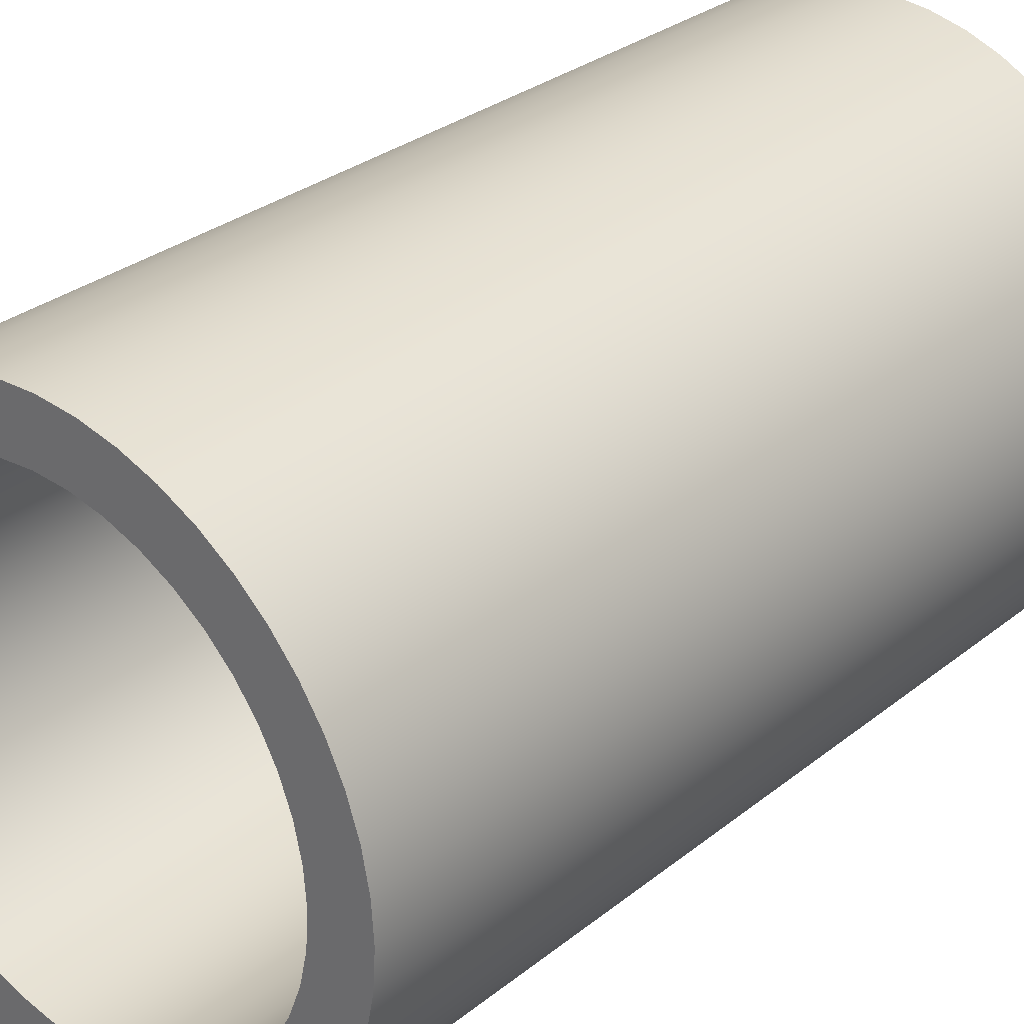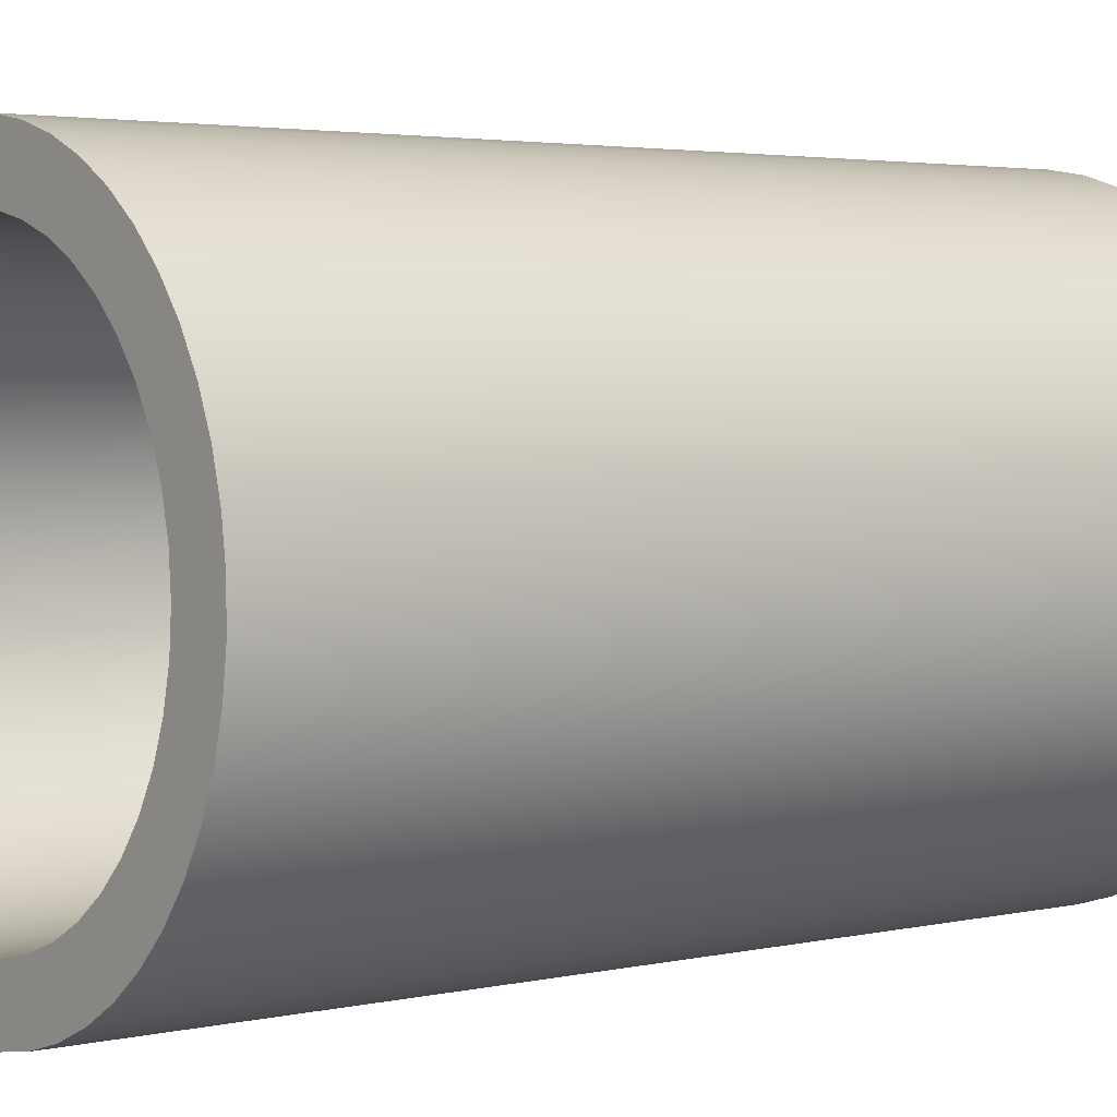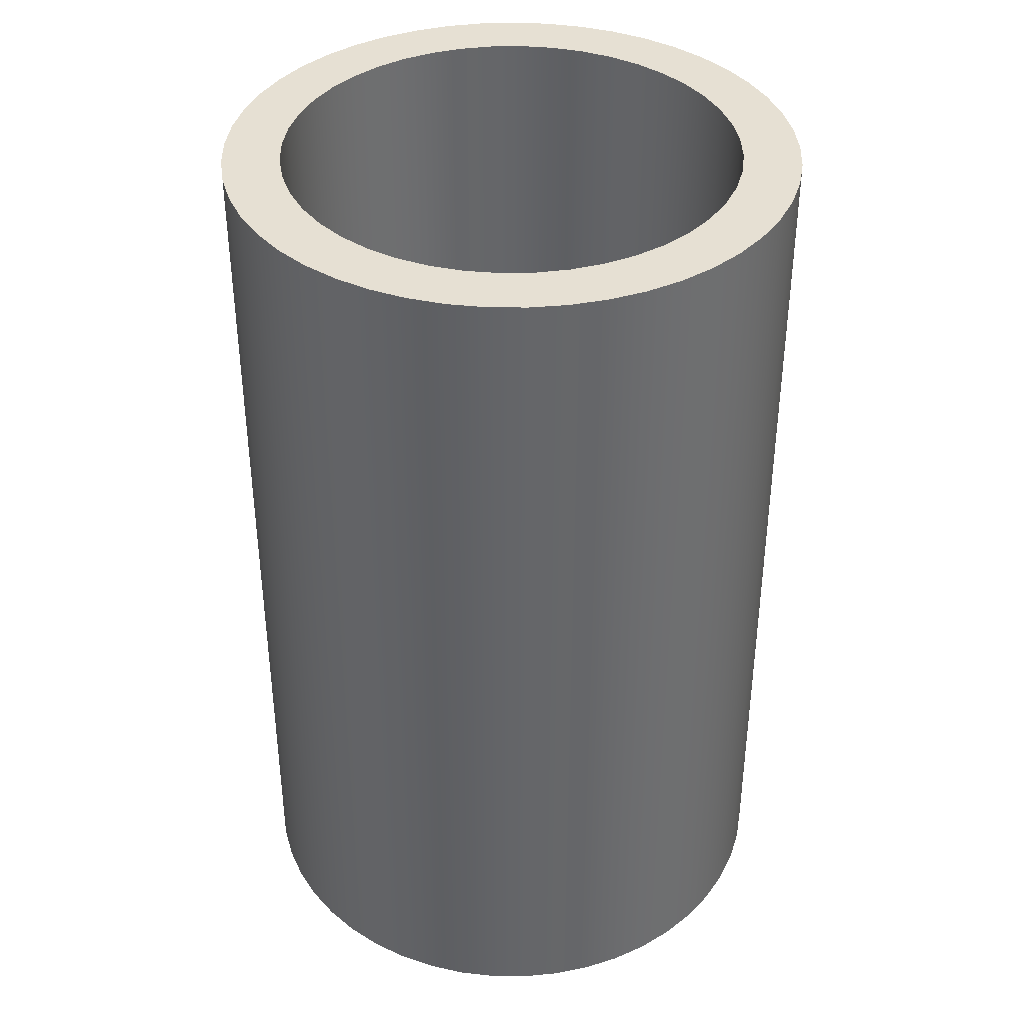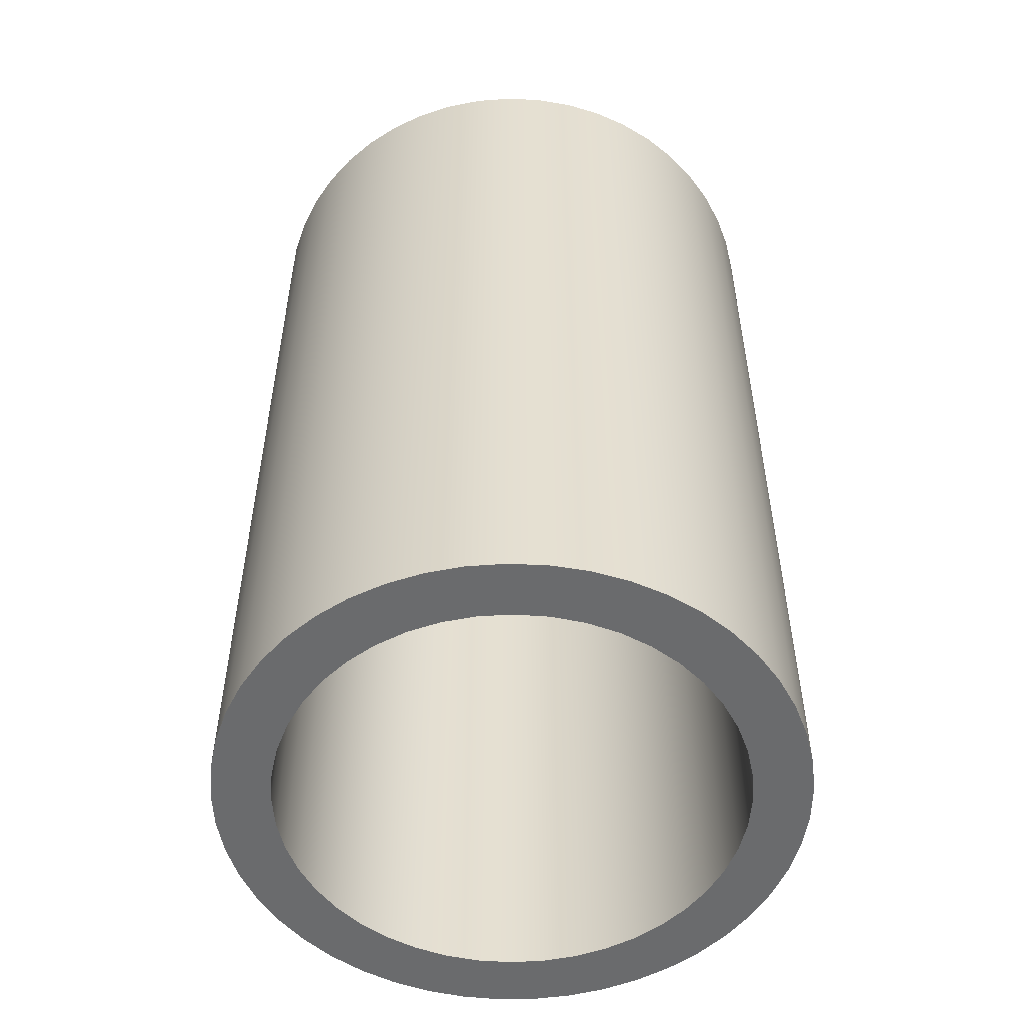
<metadata>
{"format":"obj","ext":"obj","renderer":"f3d","projection":"perspective","resolution":1024,"background":"white","views":[{"elev":29.9,"azim":-139.1,"up":"+Z"},{"elev":3.1,"azim":51.6,"up":"+Z"},{"elev":38.5,"azim":-144.4,"up":"+Y"},{"elev":-53.2,"azim":65.1,"up":"+Y"}]}
</metadata>
<code>
v -0.6 2.4 7.348e-17
v -0.5939 2.4 0.08539
v -0.5757 2.4 0.169
v -0.5458 2.4 0.2492
v -0.5048 2.4 0.3244
v -0.4534 2.4 0.3929
v -0.3929 2.4 0.4534
v -0.3244 2.4 0.5048
v -0.2492 2.4 0.5458
v -0.169 2.4 0.5757
v -0.08539 2.4 0.5939
v 3.674e-17 2.4 0.6
v 0.08539 2.4 0.5939
v 0.169 2.4 0.5757
v 0.2492 2.4 0.5458
v 0.3244 2.4 0.5048
v 0.3929 2.4 0.4534
v 0.4534 2.4 0.3929
v 0.5048 2.4 0.3244
v 0.5458 2.4 0.2492
v 0.5757 2.4 0.169
v 0.5939 2.4 0.08539
v 0.6 2.4 0
v 0.5939 2.4 -0.08539
v 0.5757 2.4 -0.169
v 0.5458 2.4 -0.2492
v 0.5048 2.4 -0.3244
v 0.4534 2.4 -0.3929
v 0.3929 2.4 -0.4534
v 0.3244 2.4 -0.5048
v 0.2492 2.4 -0.5458
v 0.169 2.4 -0.5757
v 0.08539 2.4 -0.5939
v 3.674e-17 2.4 -0.6
v -0.08539 2.4 -0.5939
v -0.169 2.4 -0.5757
v -0.2492 2.4 -0.5458
v -0.3244 2.4 -0.5048
v -0.3929 2.4 -0.4534
v -0.4534 2.4 -0.3929
v -0.5048 2.4 -0.3244
v -0.5458 2.4 -0.2492
v -0.5757 2.4 -0.169
v -0.5939 2.4 -0.08539
v -0.6 0 7.348e-17
v -0.5939 0 -0.08539
v -0.5757 0 -0.169
v -0.5458 0 -0.2492
v -0.5048 0 -0.3244
v -0.4534 0 -0.3929
v -0.3929 0 -0.4534
v -0.3244 0 -0.5048
v -0.2492 0 -0.5458
v -0.169 0 -0.5757
v -0.08539 0 -0.5939
v 3.674e-17 0 -0.6
v 0.08539 0 -0.5939
v 0.169 0 -0.5757
v 0.2492 0 -0.5458
v 0.3244 0 -0.5048
v 0.3929 0 -0.4534
v 0.4534 0 -0.3929
v 0.5048 0 -0.3244
v 0.5458 0 -0.2492
v 0.5757 0 -0.169
v 0.5939 0 -0.08539
v 0.6 0 0
v 0.5939 0 0.08539
v 0.5757 0 0.169
v 0.5458 0 0.2492
v 0.5048 0 0.3244
v 0.4534 0 0.3929
v 0.3929 0 0.4534
v 0.3244 0 0.5048
v 0.2492 0 0.5458
v 0.169 0 0.5757
v 0.08539 0 0.5939
v 3.674e-17 0 0.6
v -0.08539 0 0.5939
v -0.169 0 0.5757
v -0.2492 0 0.5458
v -0.3244 0 0.5048
v -0.3929 0 0.4534
v -0.4534 0 0.3929
v -0.5048 0 0.3244
v -0.5458 0 0.2492
v -0.5757 0 0.169
v -0.5939 0 0.08539
v -0.6 2.4 7.348e-17
v -0.6 0 7.348e-17
v -0.75 2.4 9.185e-17
v -0.7438 2.4 -0.09591
v -0.7255 2.4 -0.1902
v -0.6952 2.4 -0.2815
v -0.6535 2.4 -0.368
v -0.6011 2.4 -0.4486
v -0.5388 2.4 -0.5218
v -0.4676 2.4 -0.5864
v -0.3888 2.4 -0.6414
v -0.3036 2.4 -0.6858
v -0.2134 2.4 -0.719
v -0.1197 2.4 -0.7404
v -0.02404 2.4 -0.7496
v 0.07202 2.4 -0.7465
v 0.1669 2.4 -0.7312
v 0.259 2.4 -0.7039
v 0.3469 2.4 -0.6649
v 0.4291 2.4 -0.6151
v 0.5042 2.4 -0.5552
v 0.5711 2.4 -0.4862
v 0.6286 2.4 -0.4092
v 0.6757 2.4 -0.3254
v 0.7118 2.4 -0.2363
v 0.7362 2.4 -0.1434
v 0.7485 2.4 -0.04805
v 0.7485 2.4 0.04805
v 0.7362 2.4 0.1434
v 0.7118 2.4 0.2363
v 0.6757 2.4 0.3254
v 0.6286 2.4 0.4092
v 0.5711 2.4 0.4862
v 0.5042 2.4 0.5552
v 0.4291 2.4 0.6151
v 0.3469 2.4 0.6649
v 0.259 2.4 0.7039
v 0.1669 2.4 0.7312
v 0.07202 2.4 0.7465
v -0.02404 2.4 0.7496
v -0.1197 2.4 0.7404
v -0.2134 2.4 0.719
v -0.3036 2.4 0.6858
v -0.3888 2.4 0.6414
v -0.4676 2.4 0.5864
v -0.5388 2.4 0.5218
v -0.6011 2.4 0.4486
v -0.6535 2.4 0.368
v -0.6952 2.4 0.2815
v -0.7255 2.4 0.1902
v -0.7438 2.4 0.09591
v -0.75 0 9.185e-17
v -0.7438 0 0.09591
v -0.7255 0 0.1902
v -0.6952 0 0.2815
v -0.6535 0 0.368
v -0.6011 0 0.4486
v -0.5388 0 0.5218
v -0.4676 0 0.5864
v -0.3888 0 0.6414
v -0.3036 0 0.6858
v -0.2134 0 0.719
v -0.1197 0 0.7404
v -0.02404 0 0.7496
v 0.07202 0 0.7465
v 0.1669 0 0.7312
v 0.259 0 0.7039
v 0.3469 0 0.6649
v 0.4291 0 0.6151
v 0.5042 0 0.5552
v 0.5711 0 0.4862
v 0.6286 0 0.4092
v 0.6757 0 0.3254
v 0.7118 0 0.2363
v 0.7362 0 0.1434
v 0.7485 0 0.04805
v 0.7485 0 -0.04805
v 0.7362 0 -0.1434
v 0.7118 0 -0.2363
v 0.6757 0 -0.3254
v 0.6286 0 -0.4092
v 0.5711 0 -0.4862
v 0.5042 0 -0.5552
v 0.4291 0 -0.6151
v 0.3469 0 -0.6649
v 0.259 0 -0.7039
v 0.1669 0 -0.7312
v 0.07202 0 -0.7465
v -0.02404 0 -0.7496
v -0.1197 0 -0.7404
v -0.2134 0 -0.719
v -0.3036 0 -0.6858
v -0.3888 0 -0.6414
v -0.4676 0 -0.5864
v -0.5388 0 -0.5218
v -0.6011 0 -0.4486
v -0.6535 0 -0.368
v -0.6952 0 -0.2815
v -0.7255 0 -0.1902
v -0.7438 0 -0.09591
v -0.75 0 9.185e-17
v -0.75 2.4 9.185e-17
v -0.6 2.4 7.348e-17
v -0.5939 2.4 -0.08539
v -0.5757 2.4 -0.169
v -0.5458 2.4 -0.2492
v -0.5048 2.4 -0.3244
v -0.4534 2.4 -0.3929
v -0.3929 2.4 -0.4534
v -0.3244 2.4 -0.5048
v -0.2492 2.4 -0.5458
v -0.169 2.4 -0.5757
v -0.08539 2.4 -0.5939
v 3.674e-17 2.4 -0.6
v 0.08539 2.4 -0.5939
v 0.169 2.4 -0.5757
v 0.2492 2.4 -0.5458
v 0.3244 2.4 -0.5048
v 0.3929 2.4 -0.4534
v 0.4534 2.4 -0.3929
v 0.5048 2.4 -0.3244
v 0.5458 2.4 -0.2492
v 0.5757 2.4 -0.169
v 0.5939 2.4 -0.08539
v 0.6 2.4 0
v 0.5939 2.4 0.08539
v 0.5757 2.4 0.169
v 0.5458 2.4 0.2492
v 0.5048 2.4 0.3244
v 0.4534 2.4 0.3929
v 0.3929 2.4 0.4534
v 0.3244 2.4 0.5048
v 0.2492 2.4 0.5458
v 0.169 2.4 0.5757
v 0.08539 2.4 0.5939
v 3.674e-17 2.4 0.6
v -0.08539 2.4 0.5939
v -0.169 2.4 0.5757
v -0.2492 2.4 0.5458
v -0.3244 2.4 0.5048
v -0.3929 2.4 0.4534
v -0.4534 2.4 0.3929
v -0.5048 2.4 0.3244
v -0.5458 2.4 0.2492
v -0.5757 2.4 0.169
v -0.5939 2.4 0.08539
v -0.75 2.4 9.185e-17
v -0.7438 2.4 0.09591
v -0.7255 2.4 0.1902
v -0.6952 2.4 0.2815
v -0.6535 2.4 0.368
v -0.6011 2.4 0.4486
v -0.5388 2.4 0.5218
v -0.4676 2.4 0.5864
v -0.3888 2.4 0.6414
v -0.3036 2.4 0.6858
v -0.2134 2.4 0.719
v -0.1197 2.4 0.7404
v -0.02404 2.4 0.7496
v 0.07202 2.4 0.7465
v 0.1669 2.4 0.7312
v 0.259 2.4 0.7039
v 0.3469 2.4 0.6649
v 0.4291 2.4 0.6151
v 0.5042 2.4 0.5552
v 0.5711 2.4 0.4862
v 0.6286 2.4 0.4092
v 0.6757 2.4 0.3254
v 0.7118 2.4 0.2363
v 0.7362 2.4 0.1434
v 0.7485 2.4 0.04805
v 0.7485 2.4 -0.04805
v 0.7362 2.4 -0.1434
v 0.7118 2.4 -0.2363
v 0.6757 2.4 -0.3254
v 0.6286 2.4 -0.4092
v 0.5711 2.4 -0.4862
v 0.5042 2.4 -0.5552
v 0.4291 2.4 -0.6151
v 0.3469 2.4 -0.6649
v 0.259 2.4 -0.7039
v 0.1669 2.4 -0.7312
v 0.07202 2.4 -0.7465
v -0.02404 2.4 -0.7496
v -0.1197 2.4 -0.7404
v -0.2134 2.4 -0.719
v -0.3036 2.4 -0.6858
v -0.3888 2.4 -0.6414
v -0.4676 2.4 -0.5864
v -0.5388 2.4 -0.5218
v -0.6011 2.4 -0.4486
v -0.6535 2.4 -0.368
v -0.6952 2.4 -0.2815
v -0.7255 2.4 -0.1902
v -0.7438 2.4 -0.09591
v -0.6 0 7.348e-17
v -0.5939 0 0.08539
v -0.5757 0 0.169
v -0.5458 0 0.2492
v -0.5048 0 0.3244
v -0.4534 0 0.3929
v -0.3929 0 0.4534
v -0.3244 0 0.5048
v -0.2492 0 0.5458
v -0.169 0 0.5757
v -0.08539 0 0.5939
v 3.674e-17 0 0.6
v 0.08539 0 0.5939
v 0.169 0 0.5757
v 0.2492 0 0.5458
v 0.3244 0 0.5048
v 0.3929 0 0.4534
v 0.4534 0 0.3929
v 0.5048 0 0.3244
v 0.5458 0 0.2492
v 0.5757 0 0.169
v 0.5939 0 0.08539
v 0.6 0 0
v 0.5939 0 -0.08539
v 0.5757 0 -0.169
v 0.5458 0 -0.2492
v 0.5048 0 -0.3244
v 0.4534 0 -0.3929
v 0.3929 0 -0.4534
v 0.3244 0 -0.5048
v 0.2492 0 -0.5458
v 0.169 0 -0.5757
v 0.08539 0 -0.5939
v 3.674e-17 0 -0.6
v -0.08539 0 -0.5939
v -0.169 0 -0.5757
v -0.2492 0 -0.5458
v -0.3244 0 -0.5048
v -0.3929 0 -0.4534
v -0.4534 0 -0.3929
v -0.5048 0 -0.3244
v -0.5458 0 -0.2492
v -0.5757 0 -0.169
v -0.5939 0 -0.08539
v -0.75 0 9.185e-17
v -0.7438 0 -0.09591
v -0.7255 0 -0.1902
v -0.6952 0 -0.2815
v -0.6535 0 -0.368
v -0.6011 0 -0.4486
v -0.5388 0 -0.5218
v -0.4676 0 -0.5864
v -0.3888 0 -0.6414
v -0.3036 0 -0.6858
v -0.2134 0 -0.719
v -0.1197 0 -0.7404
v -0.02404 0 -0.7496
v 0.07202 0 -0.7465
v 0.1669 0 -0.7312
v 0.259 0 -0.7039
v 0.3469 0 -0.6649
v 0.4291 0 -0.6151
v 0.5042 0 -0.5552
v 0.5711 0 -0.4862
v 0.6286 0 -0.4092
v 0.6757 0 -0.3254
v 0.7118 0 -0.2363
v 0.7362 0 -0.1434
v 0.7485 0 -0.04805
v 0.7485 0 0.04805
v 0.7362 0 0.1434
v 0.7118 0 0.2363
v 0.6757 0 0.3254
v 0.6286 0 0.4092
v 0.5711 0 0.4862
v 0.5042 0 0.5552
v 0.4291 0 0.6151
v 0.3469 0 0.6649
v 0.259 0 0.7039
v 0.1669 0 0.7312
v 0.07202 0 0.7465
v -0.02404 0 0.7496
v -0.1197 0 0.7404
v -0.2134 0 0.719
v -0.3036 0 0.6858
v -0.3888 0 0.6414
v -0.4676 0 0.5864
v -0.5388 0 0.5218
v -0.6011 0 0.4486
v -0.6535 0 0.368
v -0.6952 0 0.2815
v -0.7255 0 0.1902
v -0.7438 0 0.09591
g fcaccfba-e32d-11ea-b383-54bf646e7e1f
f 2 88 1
f 1 88 90
f 89 45 44
f 44 45 46
f 44 46 43
f 43 46 47
f 43 47 42
f 42 47 48
f 42 48 41
f 41 48 49
f 41 49 40
f 40 49 50
f 40 50 39
f 39 50 51
f 39 51 38
f 38 51 52
f 38 52 37
f 37 52 53
f 37 53 36
f 36 53 54
f 36 54 35
f 35 54 55
f 35 55 34
f 34 55 56
f 34 56 33
f 33 56 57
f 33 57 32
f 32 57 58
f 32 58 31
f 31 58 59
f 31 59 30
f 30 59 60
f 30 60 29
f 29 60 61
f 29 61 28
f 28 61 62
f 28 62 27
f 27 62 63
f 27 63 26
f 26 63 64
f 26 64 25
f 25 64 65
f 25 65 24
f 24 65 66
f 24 66 23
f 23 66 67
f 23 67 22
f 22 67 68
f 22 68 21
f 21 68 69
f 21 69 20
f 20 69 70
f 20 70 19
f 19 70 71
f 19 71 18
f 18 71 72
f 18 72 17
f 17 72 73
f 17 73 16
f 16 73 74
f 16 74 15
f 15 74 75
f 15 75 14
f 14 75 76
f 14 76 13
f 13 76 77
f 13 77 12
f 12 77 78
f 12 78 11
f 11 78 79
f 11 79 10
f 10 79 80
f 10 80 9
f 9 80 81
f 9 81 8
f 8 81 82
f 8 82 7
f 7 82 83
f 7 83 6
f 6 83 84
f 6 84 5
f 5 84 85
f 5 85 4
f 4 85 86
f 4 86 3
f 3 86 87
f 3 87 2
f 2 87 88
g fcad6bf4-e32d-11ea-b4d7-54bf646e7e1f
f 92 188 91
f 91 188 189
f 190 140 139
f 139 140 141
f 139 141 138
f 138 141 142
f 138 142 137
f 137 142 143
f 137 143 136
f 136 143 144
f 136 144 135
f 135 144 145
f 135 145 134
f 134 145 146
f 134 146 133
f 133 146 147
f 133 147 132
f 132 147 148
f 132 148 131
f 131 148 149
f 131 149 130
f 130 149 150
f 130 150 129
f 129 150 151
f 129 151 128
f 128 151 152
f 128 152 127
f 127 152 153
f 127 153 126
f 126 153 154
f 126 154 125
f 125 154 155
f 125 155 124
f 124 155 156
f 124 156 123
f 123 156 157
f 123 157 122
f 122 157 158
f 122 158 121
f 121 158 159
f 121 159 120
f 120 159 160
f 120 160 119
f 119 160 161
f 119 161 118
f 118 161 162
f 118 162 117
f 117 162 163
f 117 163 116
f 116 163 164
f 116 164 115
f 115 164 165
f 115 165 114
f 114 165 166
f 114 166 113
f 113 166 167
f 113 167 112
f 112 167 168
f 112 168 111
f 111 168 169
f 111 169 110
f 110 169 170
f 110 170 109
f 109 170 171
f 109 171 108
f 108 171 172
f 108 172 107
f 107 172 173
f 107 173 106
f 106 173 174
f 106 174 105
f 105 174 175
f 105 175 104
f 104 175 176
f 104 176 103
f 103 176 177
f 103 177 102
f 102 177 178
f 102 178 101
f 101 178 179
f 101 179 100
f 100 179 180
f 100 180 99
f 99 180 181
f 99 181 98
f 98 181 182
f 98 182 97
f 97 182 183
f 97 183 96
f 96 183 184
f 96 184 95
f 95 184 185
f 95 185 94
f 94 185 186
f 94 186 93
f 93 186 187
f 93 187 92
f 92 187 188
g fcae0848-e32d-11ea-983c-54bf646e7e1f
f 192 283 191
f 191 283 235
f 191 235 236
f 283 192 282
f 282 192 193
f 282 193 281
f 281 193 194
f 281 194 280
f 280 194 195
f 280 195 279
f 279 195 196
f 279 196 278
f 278 196 197
f 278 197 277
f 277 197 198
f 277 198 276
f 276 198 199
f 276 199 275
f 275 199 200
f 275 200 274
f 274 200 273
f 273 200 201
f 273 201 272
f 272 201 202
f 272 202 271
f 271 202 203
f 271 203 270
f 270 203 204
f 270 204 269
f 269 204 205
f 269 205 268
f 268 205 206
f 268 206 267
f 267 206 207
f 267 207 266
f 266 207 208
f 266 208 265
f 265 208 209
f 265 209 264
f 264 209 263
f 263 209 210
f 263 210 262
f 262 210 211
f 262 211 261
f 261 211 212
f 261 212 260
f 260 212 213
f 260 213 259
f 259 213 214
f 259 214 258
f 258 214 215
f 258 215 257
f 257 215 216
f 257 216 256
f 256 216 217
f 256 217 255
f 255 217 254
f 254 217 218
f 254 218 253
f 253 218 219
f 253 219 252
f 252 219 220
f 252 220 251
f 251 220 221
f 251 221 250
f 250 221 222
f 250 222 249
f 249 222 223
f 249 223 248
f 248 223 224
f 248 224 247
f 247 224 225
f 247 225 246
f 246 225 226
f 246 226 245
f 245 226 244
f 244 226 227
f 244 227 243
f 243 227 228
f 243 228 242
f 242 228 229
f 242 229 241
f 241 229 230
f 241 230 240
f 240 230 231
f 240 231 239
f 239 231 232
f 239 232 238
f 238 232 233
f 238 233 237
f 237 233 234
f 237 234 236
f 236 234 191
g fcaea464-e32d-11ea-a023-54bf646e7e1f
f 285 376 284
f 284 376 328
f 284 328 329
f 376 285 375
f 375 285 286
f 375 286 374
f 374 286 287
f 374 287 373
f 373 287 288
f 373 288 372
f 372 288 289
f 372 289 371
f 371 289 290
f 371 290 370
f 370 290 291
f 370 291 369
f 369 291 292
f 369 292 368
f 368 292 293
f 368 293 367
f 367 293 366
f 366 293 294
f 366 294 365
f 365 294 295
f 365 295 364
f 364 295 296
f 364 296 363
f 363 296 297
f 363 297 362
f 362 297 298
f 362 298 361
f 361 298 299
f 361 299 360
f 360 299 300
f 360 300 359
f 359 300 301
f 359 301 358
f 358 301 302
f 358 302 357
f 357 302 356
f 356 302 303
f 356 303 355
f 355 303 304
f 355 304 354
f 354 304 305
f 354 305 353
f 353 305 306
f 353 306 352
f 352 306 307
f 352 307 351
f 351 307 308
f 351 308 350
f 350 308 309
f 350 309 349
f 349 309 310
f 349 310 348
f 348 310 347
f 347 310 311
f 347 311 346
f 346 311 312
f 346 312 345
f 345 312 313
f 345 313 344
f 344 313 314
f 344 314 343
f 343 314 315
f 343 315 342
f 342 315 316
f 342 316 341
f 341 316 317
f 341 317 340
f 340 317 318
f 340 318 339
f 339 318 319
f 339 319 338
f 338 319 337
f 337 319 320
f 337 320 336
f 336 320 321
f 336 321 335
f 335 321 322
f 335 322 334
f 334 322 323
f 334 323 333
f 333 323 324
f 333 324 332
f 332 324 325
f 332 325 331
f 331 325 326
f 331 326 330
f 330 326 327
f 330 327 329
f 329 327 284

</code>
